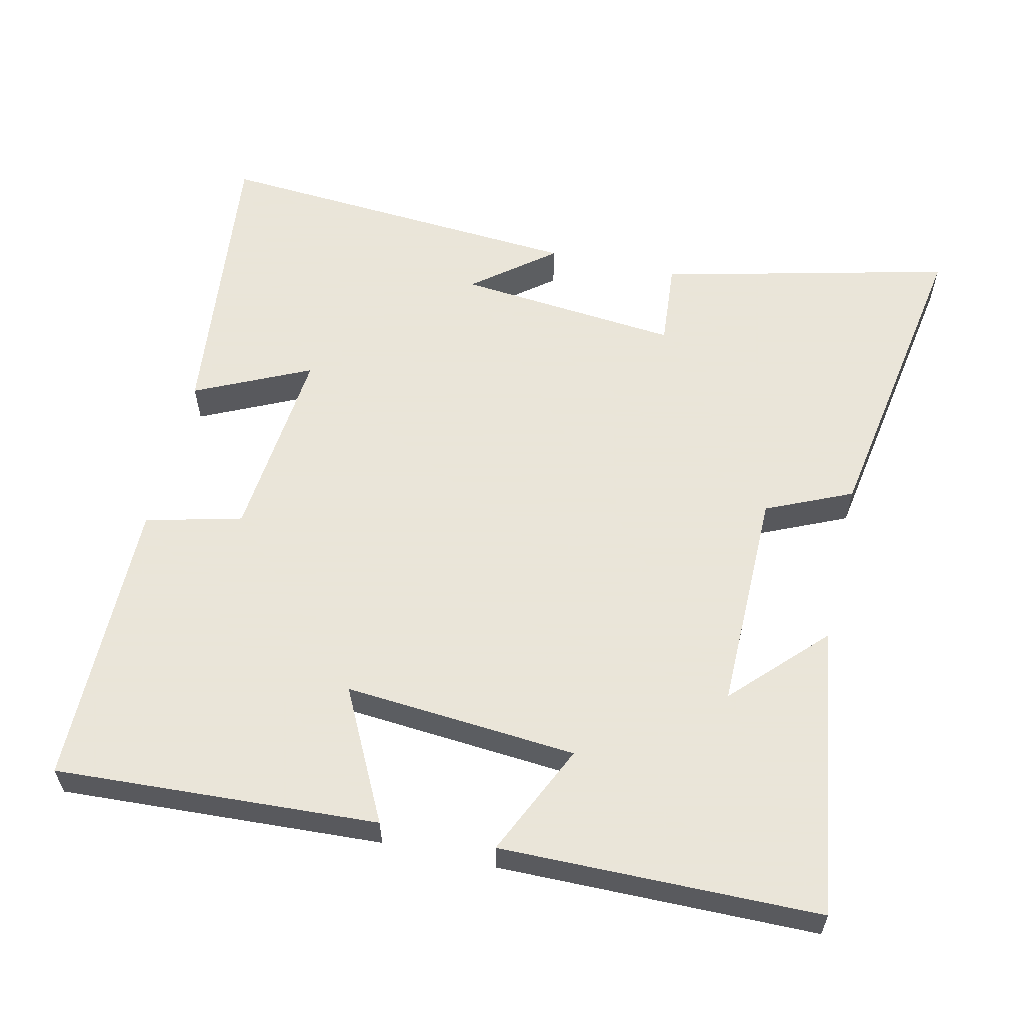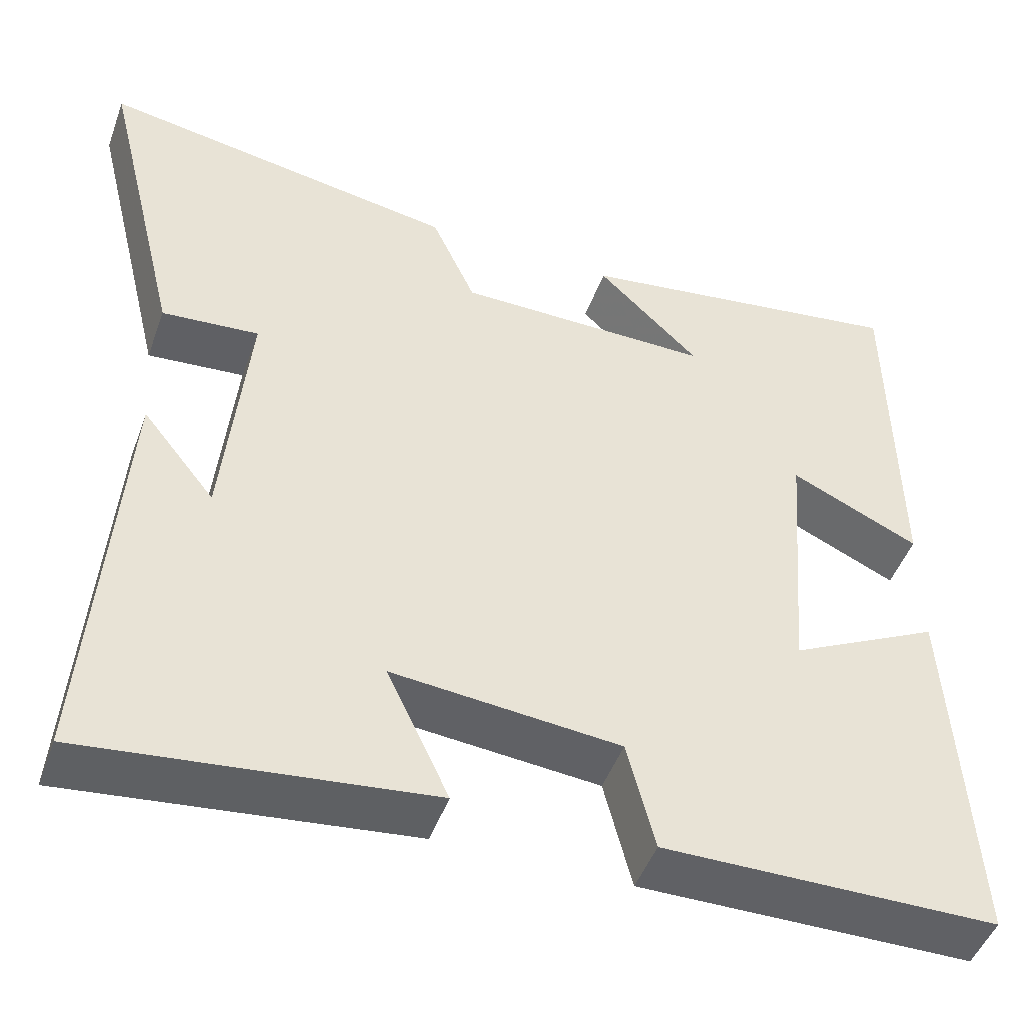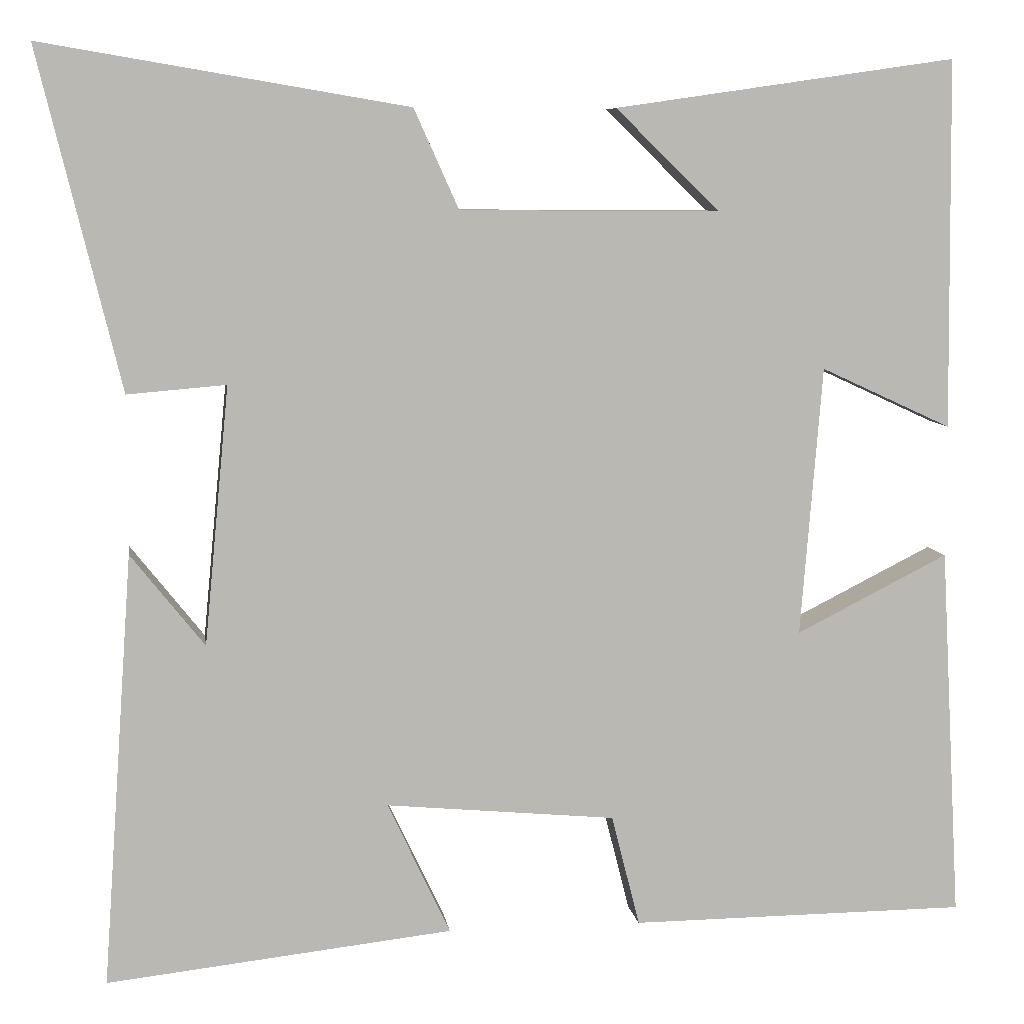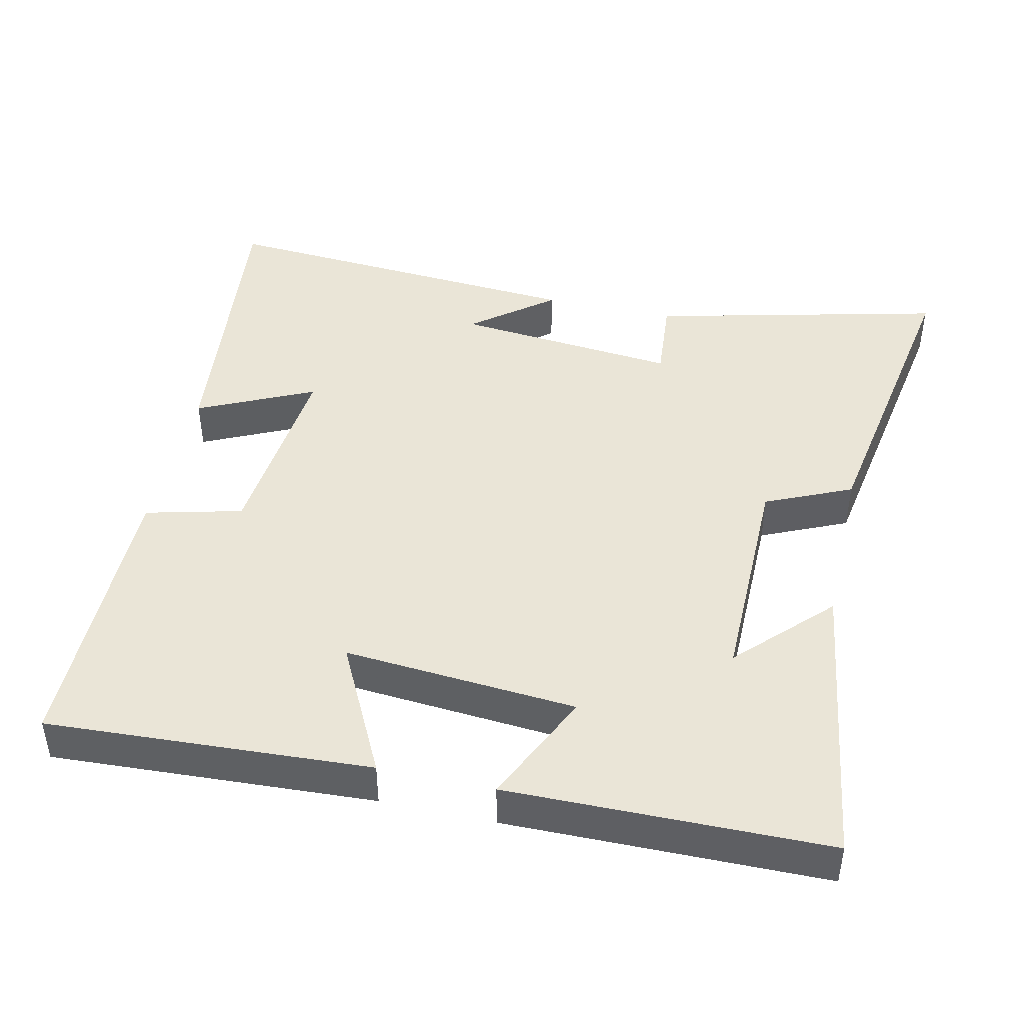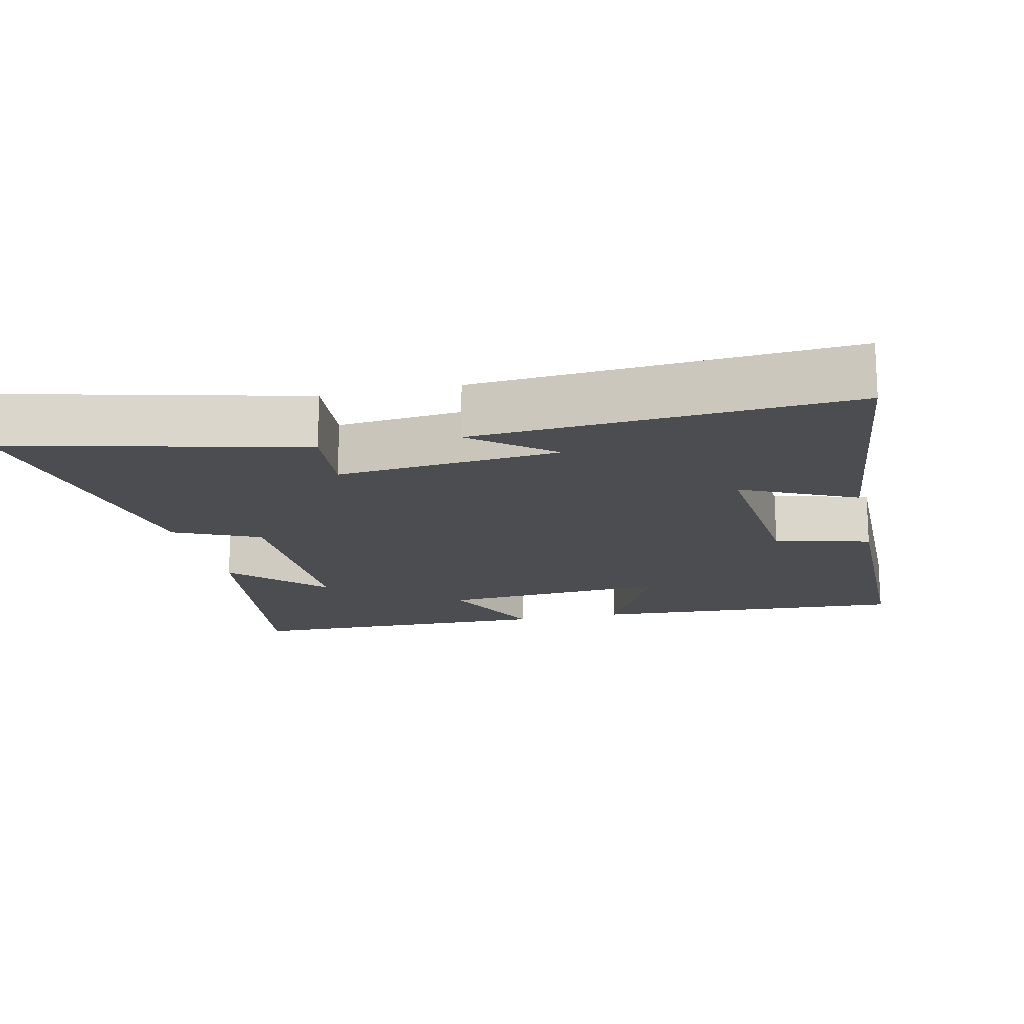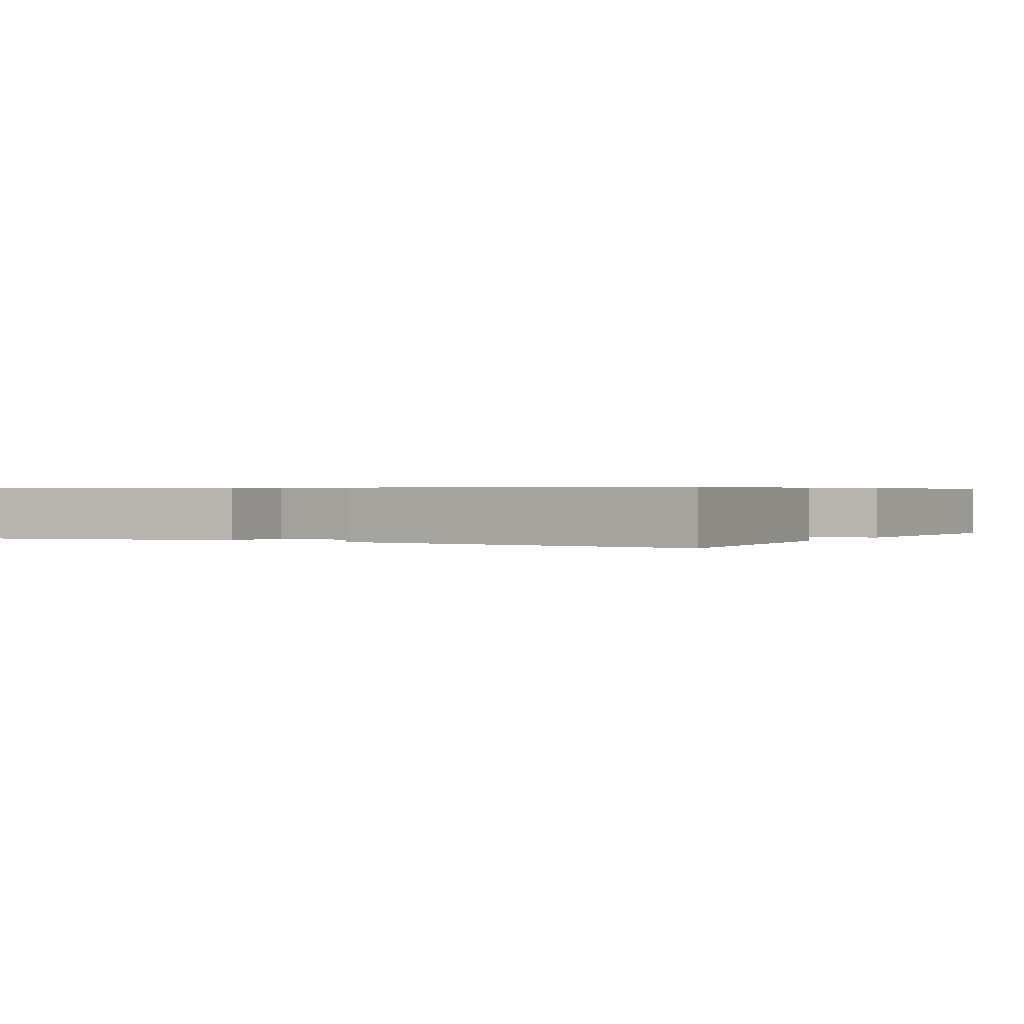
<metadata>
{"format":"obj","ext":"obj","renderer":"f3d","projection":"perspective","resolution":1024,"background":"white","views":[{"elev":58.6,"azim":-77.1,"up":"+Y"},{"elev":-47.6,"azim":160.4,"up":"+Z"},{"elev":7.7,"azim":171.9,"up":"+Z"},{"elev":44.3,"azim":-77.3,"up":"+Y"},{"elev":-16.2,"azim":102.6,"up":"+Y"},{"elev":0.5,"azim":121.9,"up":"+Y"}]}
</metadata>
<code>
v 0.537 0.07 -0.547
v 0.119 0.07 -0.5
v 0.195 0.07 -0.339
v -0.083 0.07 -0.365
v -0.117 0.07 -0.5
v -0.525 0.07 -0.497
v -0.5 0.07 -0.046
v -0.316 0.07 -0.139
v -0.342 0.07 0.187
v -0.5 0.07 0.114
v -0.495 0.07 0.56
v -0.083 0.07 0.5
v -0.209 0.07 0.378
v 0.105 0.07 0.38
v 0.159 0.07 0.5
v 0.599 0.07 0.574
v 0.5 0.07 0.166
v 0.381 0.07 0.176
v 0.411 0.07 -0.136
v 0.5 0.07 -0.024
v 0.537 0 -0.547
v 0.119 0 -0.5
v 0.195 0 -0.339
v -0.083 0 -0.365
v -0.117 0 -0.5
v -0.525 0 -0.497
v -0.5 0 -0.046
v -0.316 0 -0.139
v -0.342 0 0.187
v -0.5 0 0.114
v -0.495 0 0.56
v -0.083 0 0.5
v -0.209 0 0.378
v 0.105 0 0.38
v 0.159 0 0.5
v 0.599 0 0.574
v 0.5 0 0.166
v 0.381 0 0.176
v 0.411 0 -0.136
v 0.5 0 -0.024
f 19 20 1
f 15 16 17 18
f 14 15 18 19
f 13 14 19 1
f 11 12 13
f 9 10 11 13
f 8 9 13
f 5 6 7 8
f 4 5 8 13
f 3 4 13
f 1 2 3
f 1 3 13
f 21 40 39
f 38 37 36 35
f 39 38 35 34
f 21 39 34 33
f 33 32 31
f 33 31 30 29
f 33 29 28
f 28 27 26 25
f 33 28 25 24
f 33 24 23
f 23 22 21
f 33 23 21
f 1 21 22 2
f 2 22 23 3
f 3 23 24 4
f 4 24 25 5
f 5 25 26 6
f 6 26 27 7
f 7 27 28 8
f 8 28 29 9
f 9 29 30 10
f 10 30 31 11
f 11 31 32 12
f 12 32 33 13
f 13 33 34 14
f 14 34 35 15
f 15 35 36 16
f 16 36 37 17
f 17 37 38 18
f 18 38 39 19
f 19 39 40 20
f 20 40 21 1

</code>
